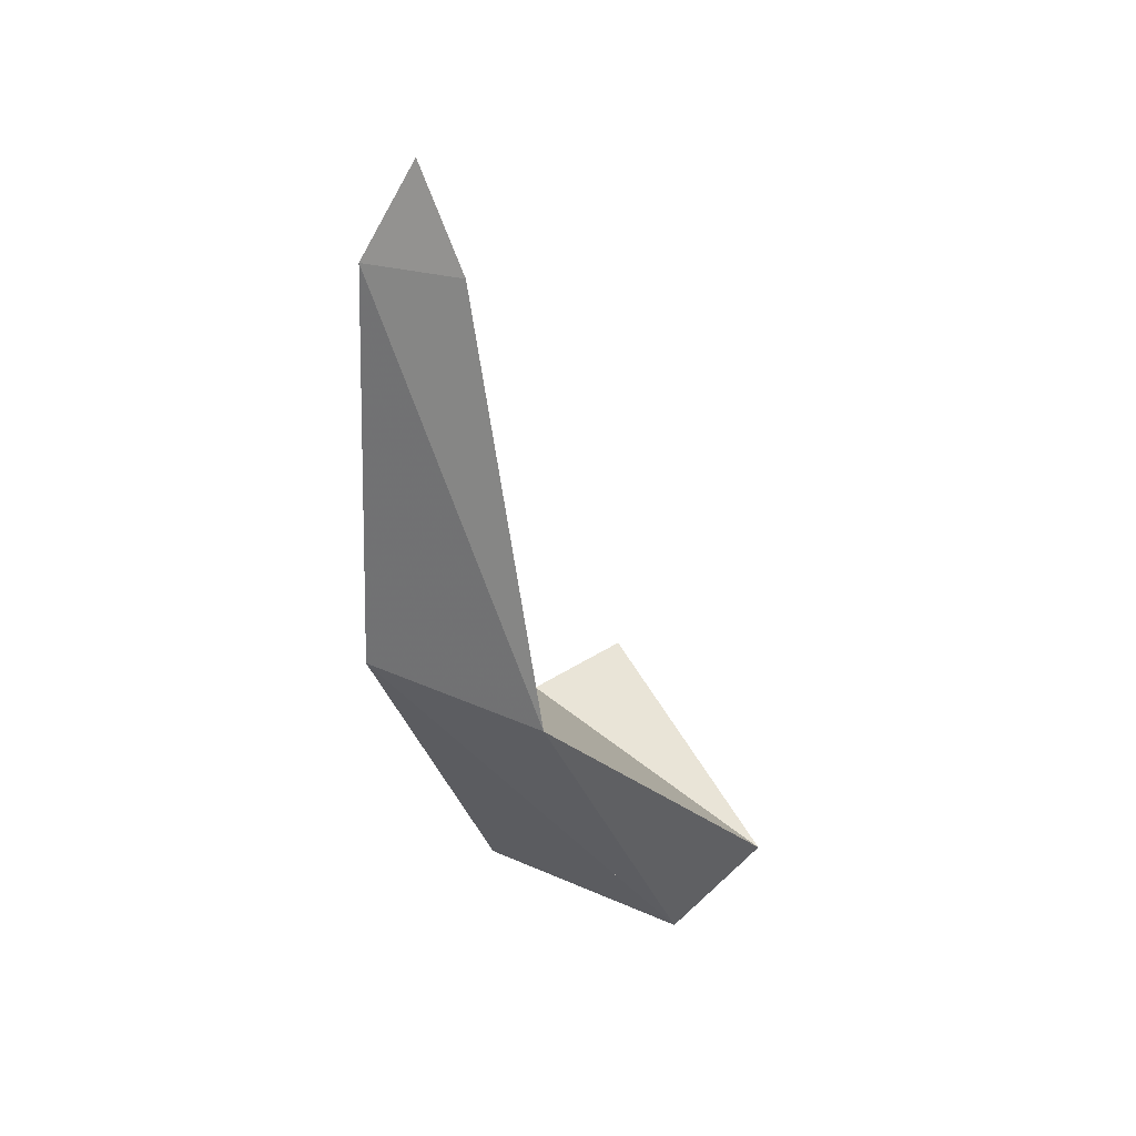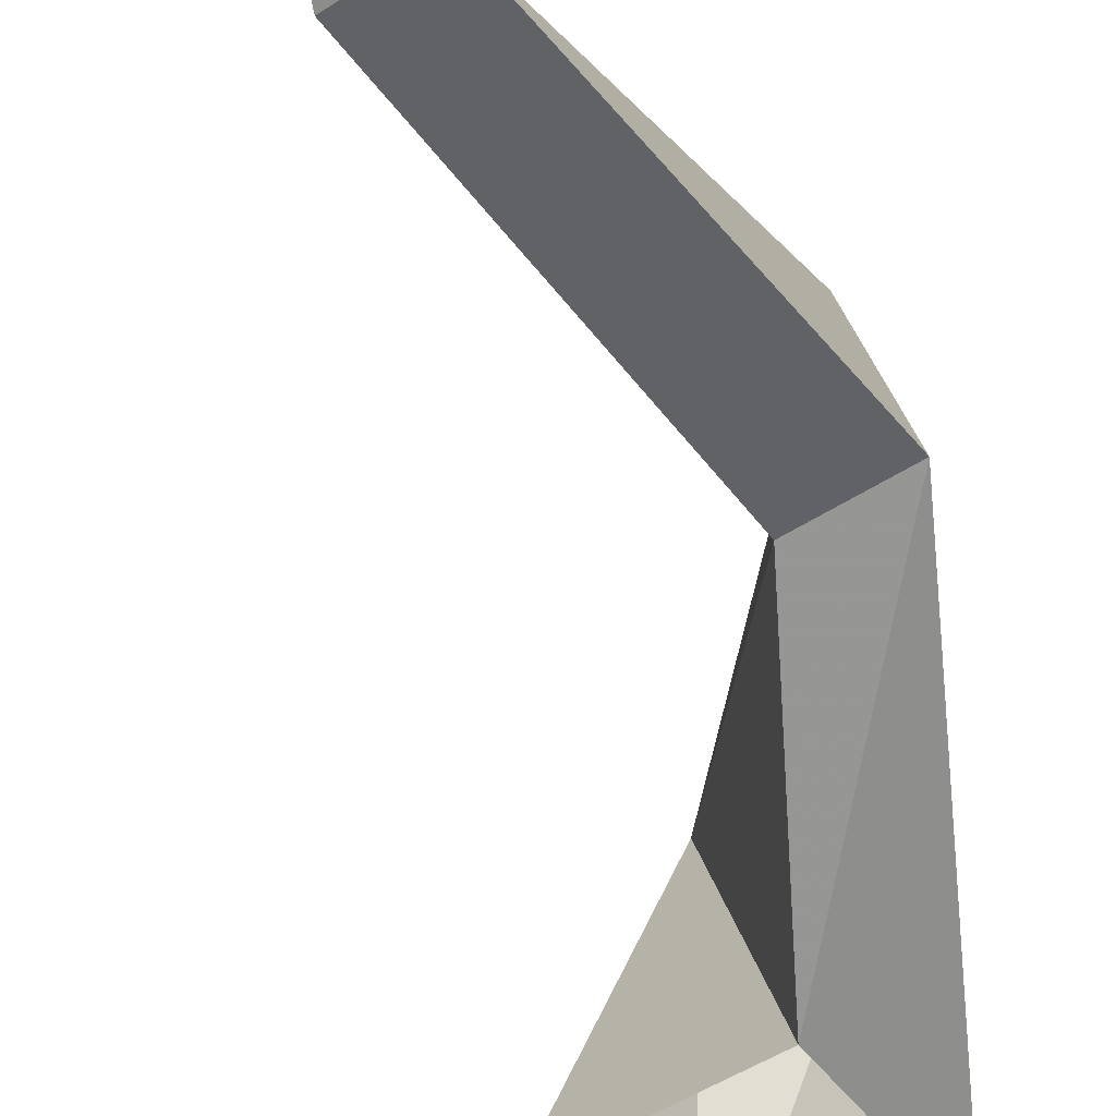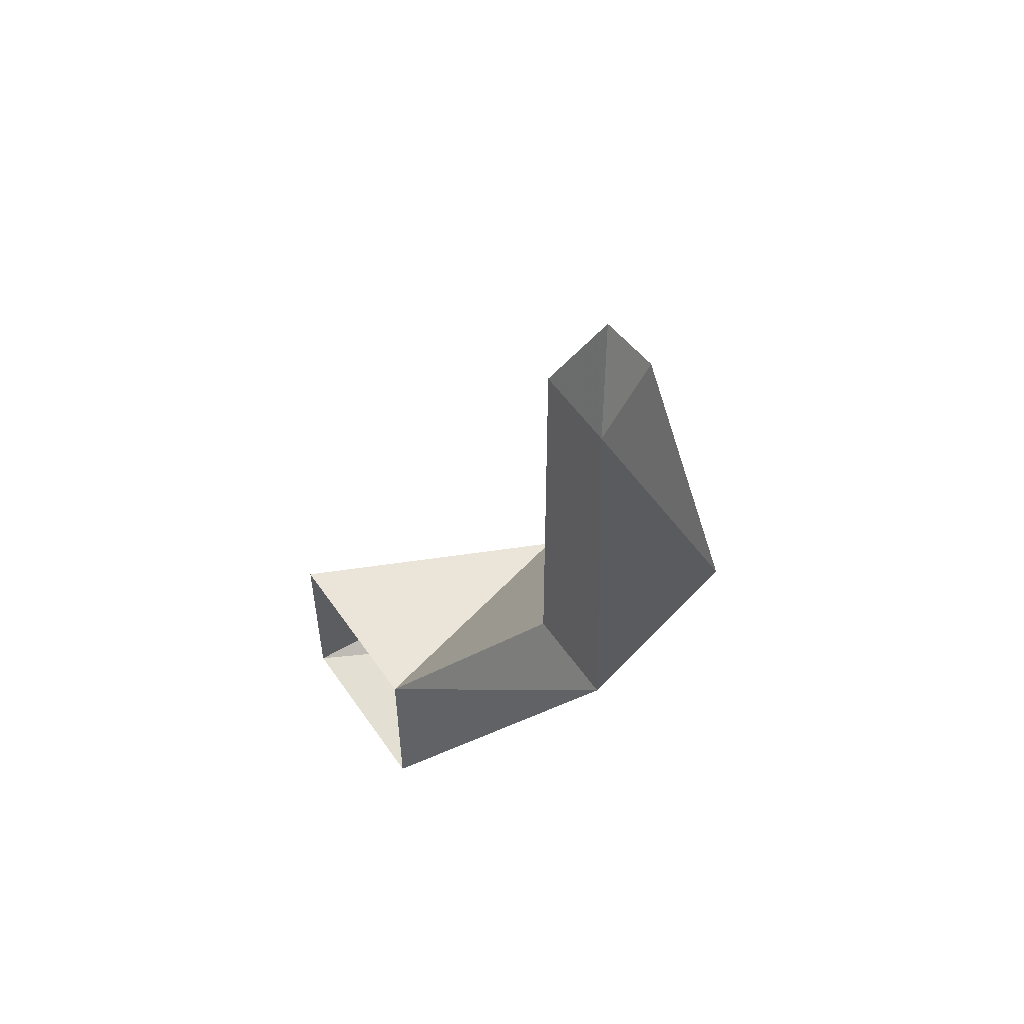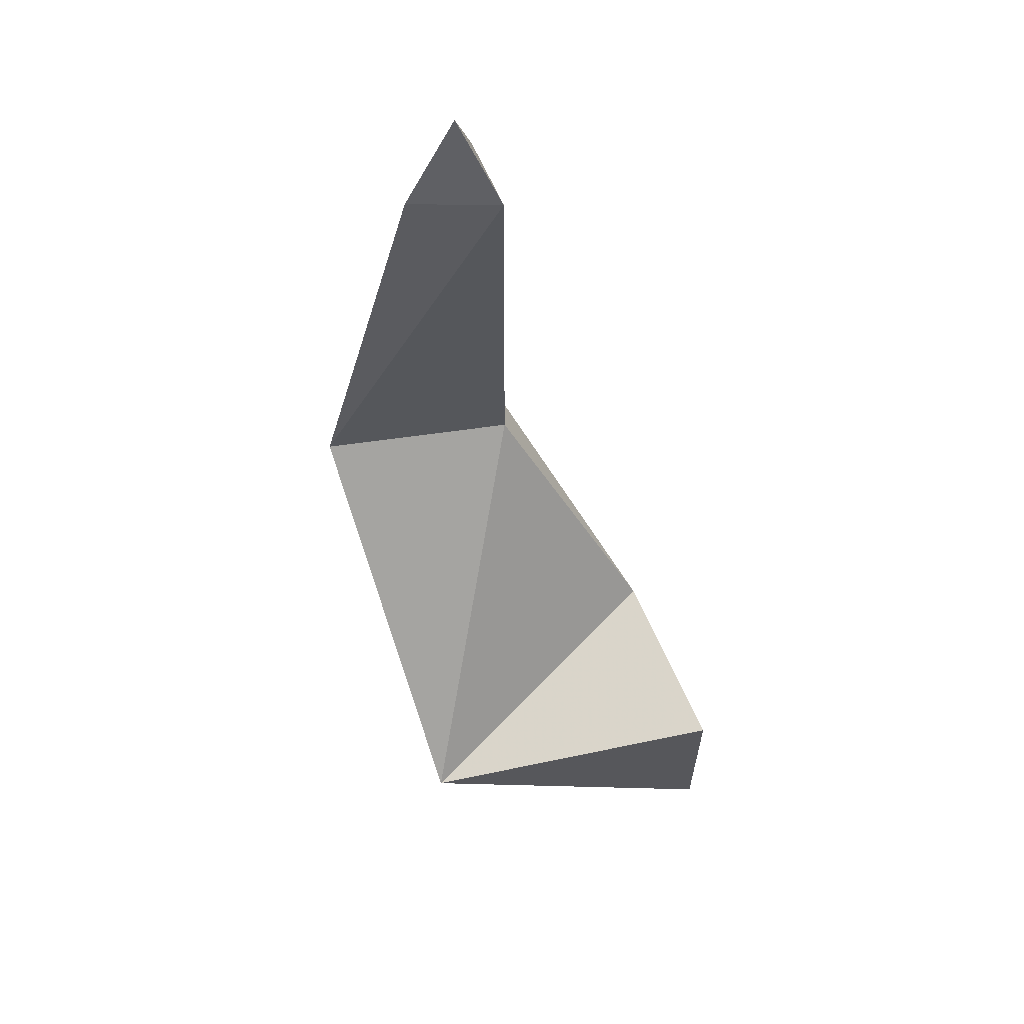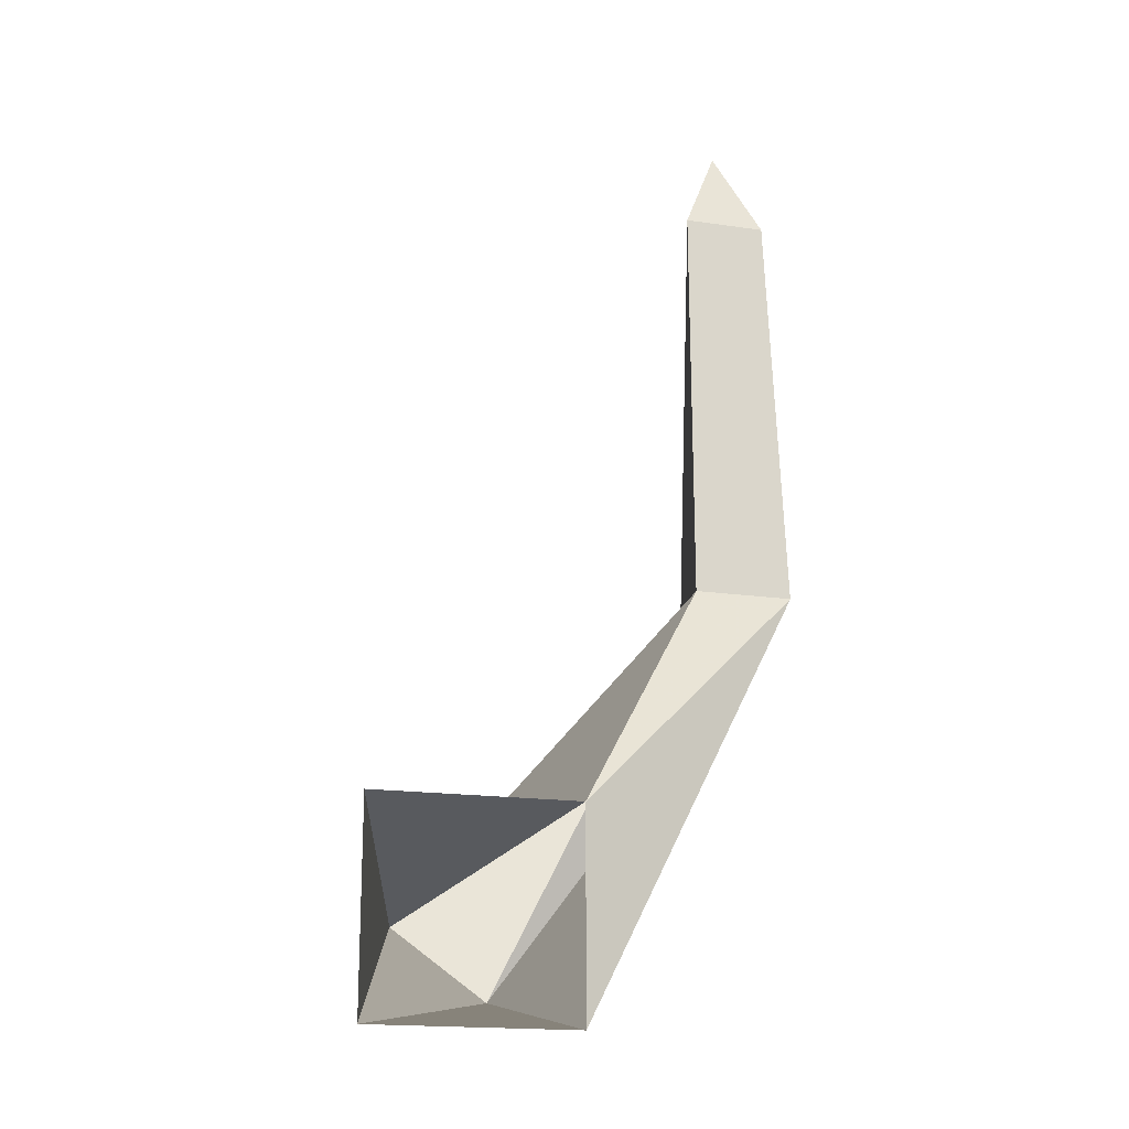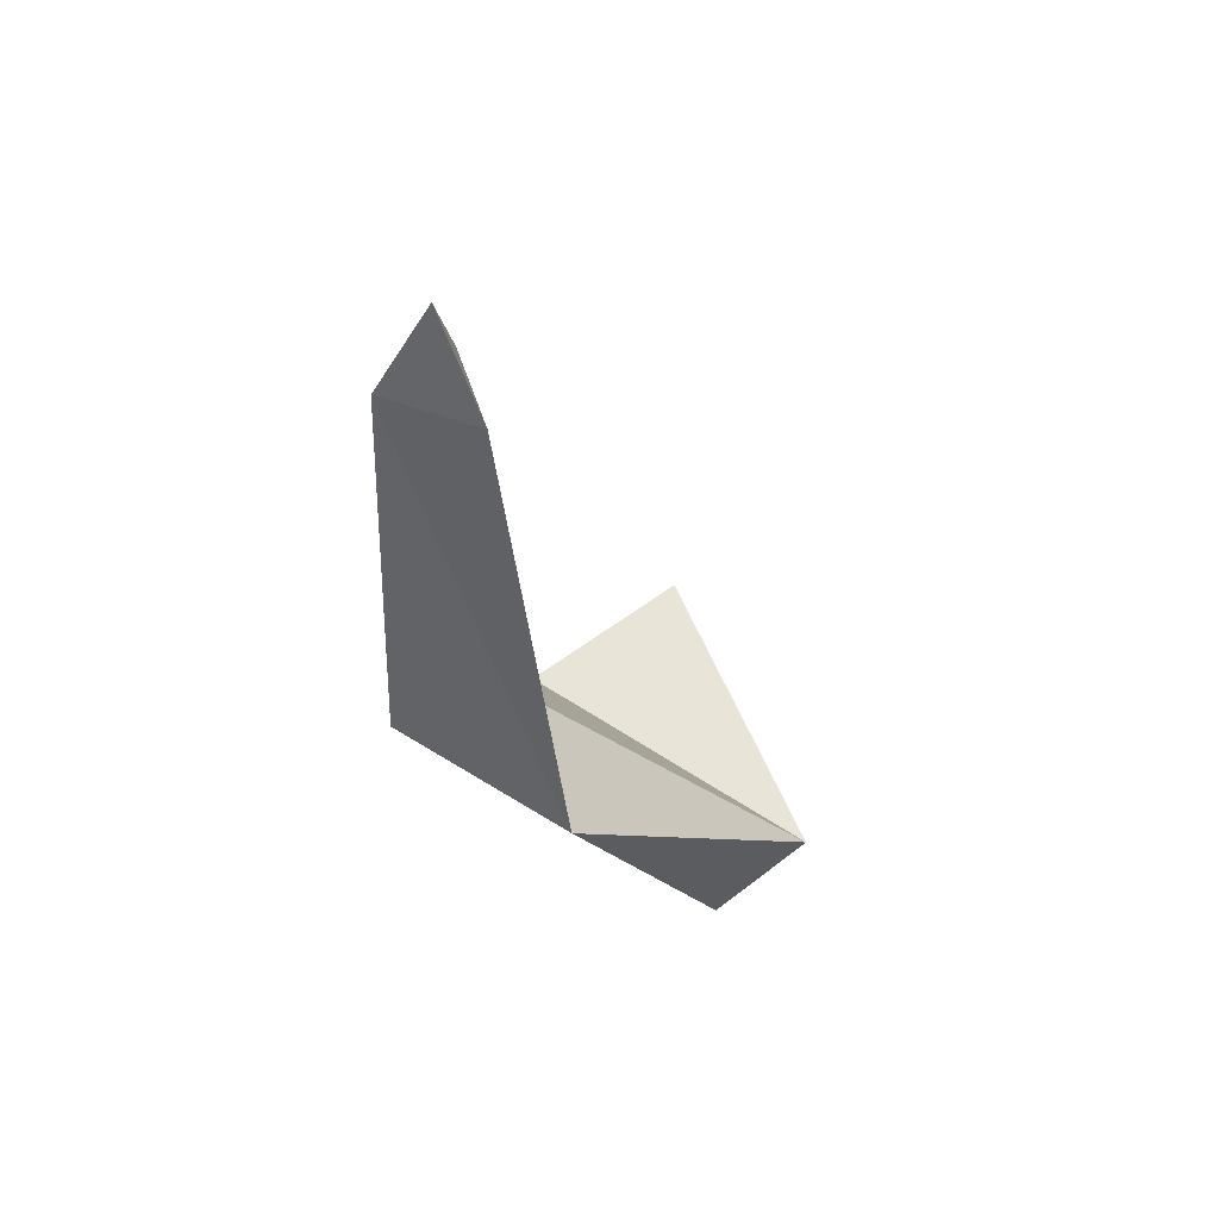
<metadata>
{"format":"obj","ext":"obj","renderer":"f3d","projection":"perspective","resolution":1024,"background":"white","views":[{"elev":32.4,"azim":-43.2,"up":"+Y"},{"elev":-50.7,"azim":-144.6,"up":"+Z"},{"elev":54.1,"azim":-123.9,"up":"+Y"},{"elev":61.3,"azim":67.3,"up":"+Y"},{"elev":-17.9,"azim":164.1,"up":"+Y"},{"elev":50.1,"azim":-40.5,"up":"+Y"}]}
</metadata>
<code>
v -18 26.5 3.312
v -16.75 29.3 4.267
v -15.51 26.5 3.312
v -16.65 26.5 5.937
v -7.688 4.768 9.139
v -11.12 7 0
v -5.125 7 0
v -5.125 1 0
v -11.12 1 0
v -18.56 14.25 3.312
v -17.06 14.25 9.184
v -15.56 14.25 3.312
v -10.47 2.508 8.152
f 1 2 3
f 2 1 4
f 4 3 2
f 5 6 7
f 8 5 7
f 9 8 13
f 13 5 11
f 5 8 13
f 5 12 11
f 12 5 6
f 3 1 12
f 1 10 12
f 6 12 10
f 10 9 6
f 11 1 10
f 12 11 3
f 11 3 4
f 4 1 11
f 10 13 11
f 9 13 10
f 13 10 12

</code>
